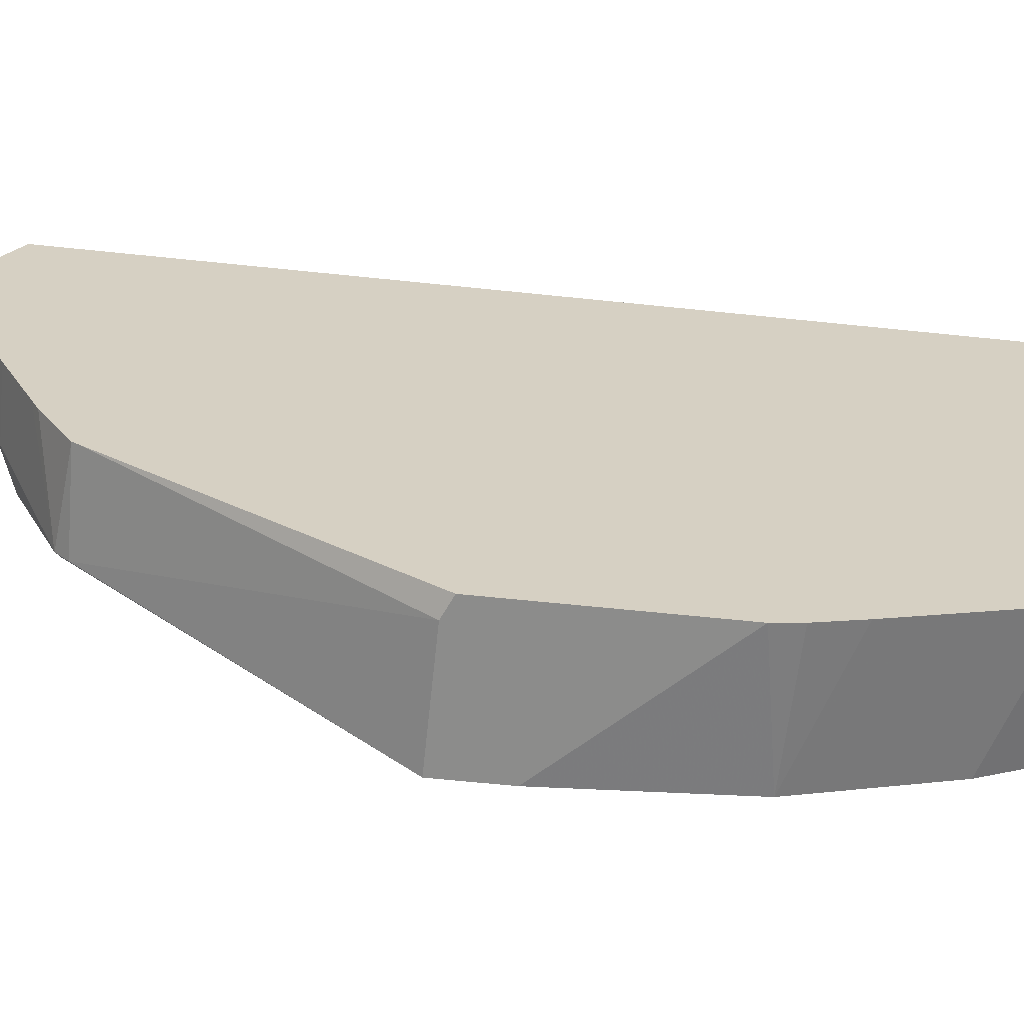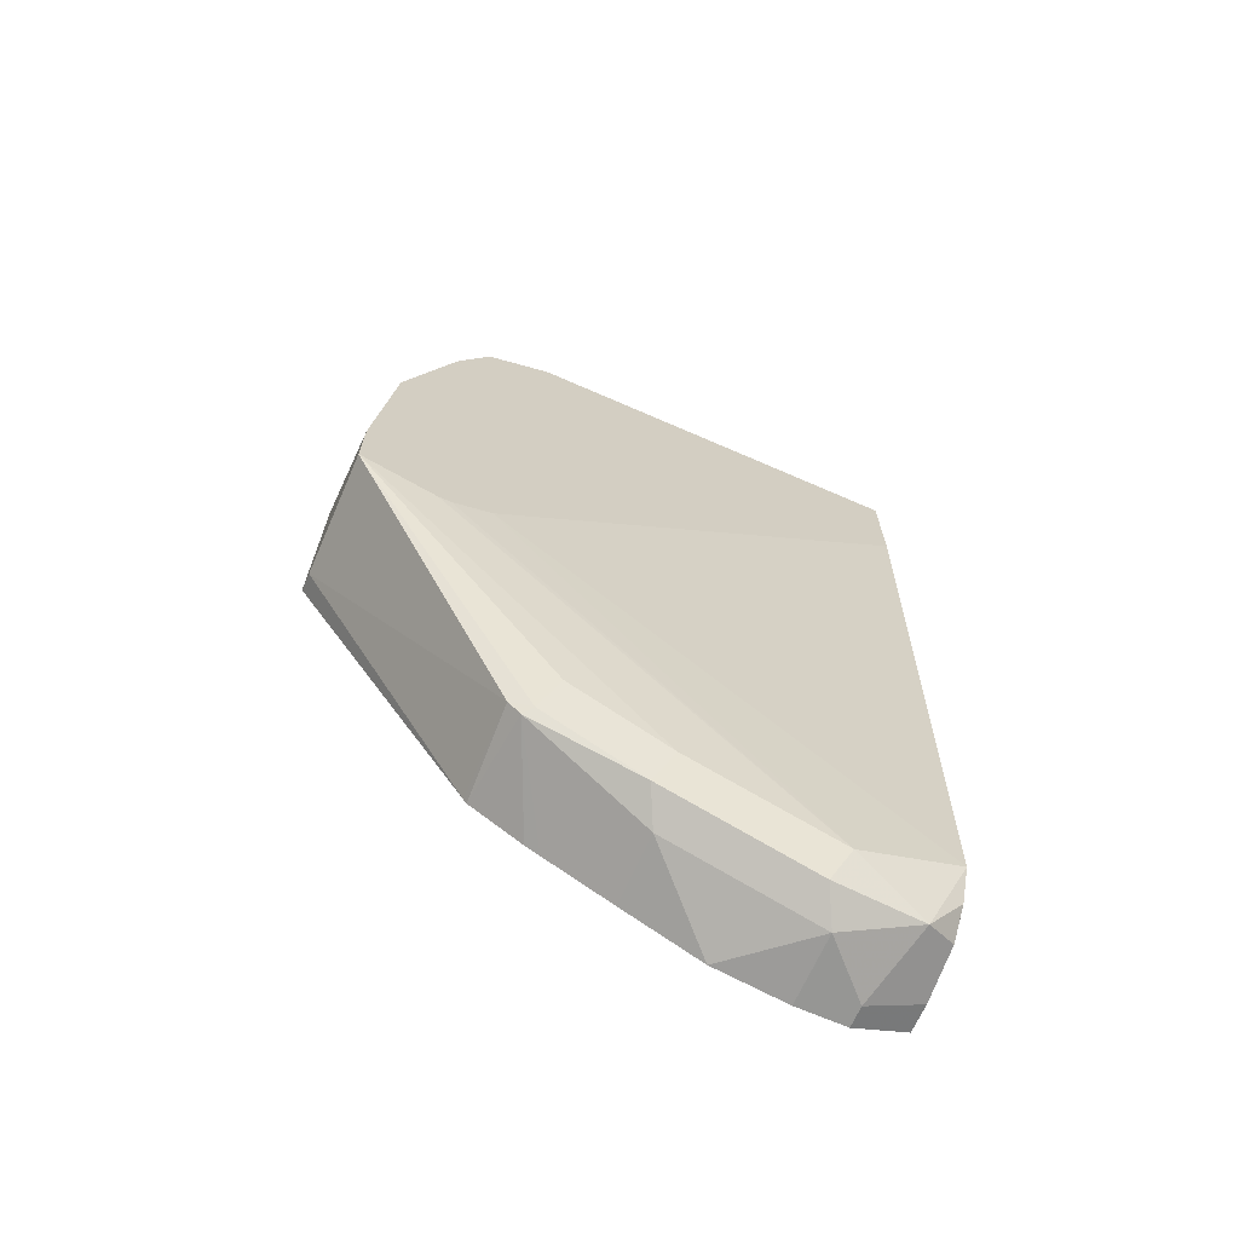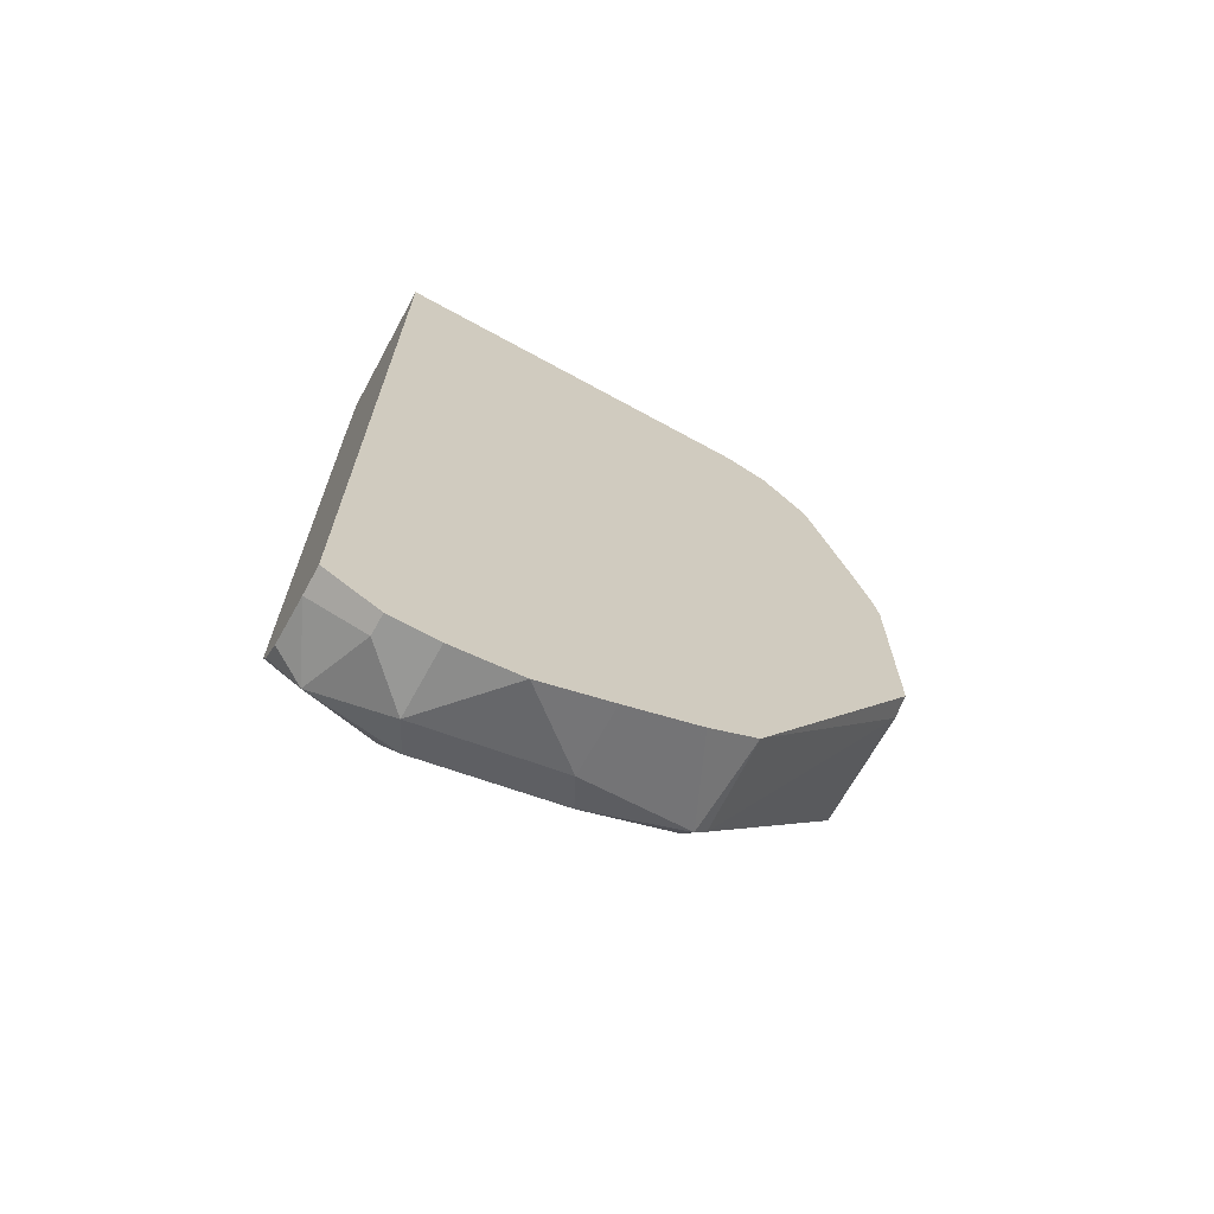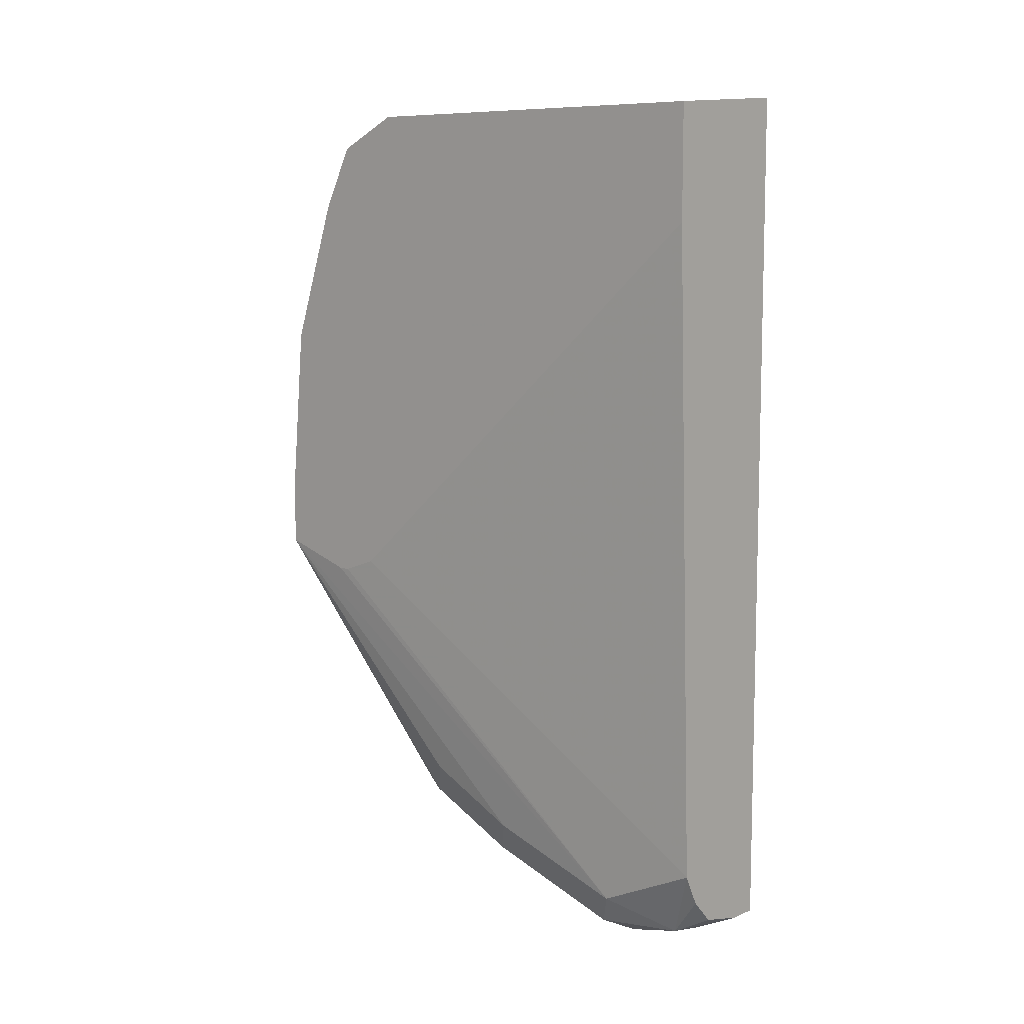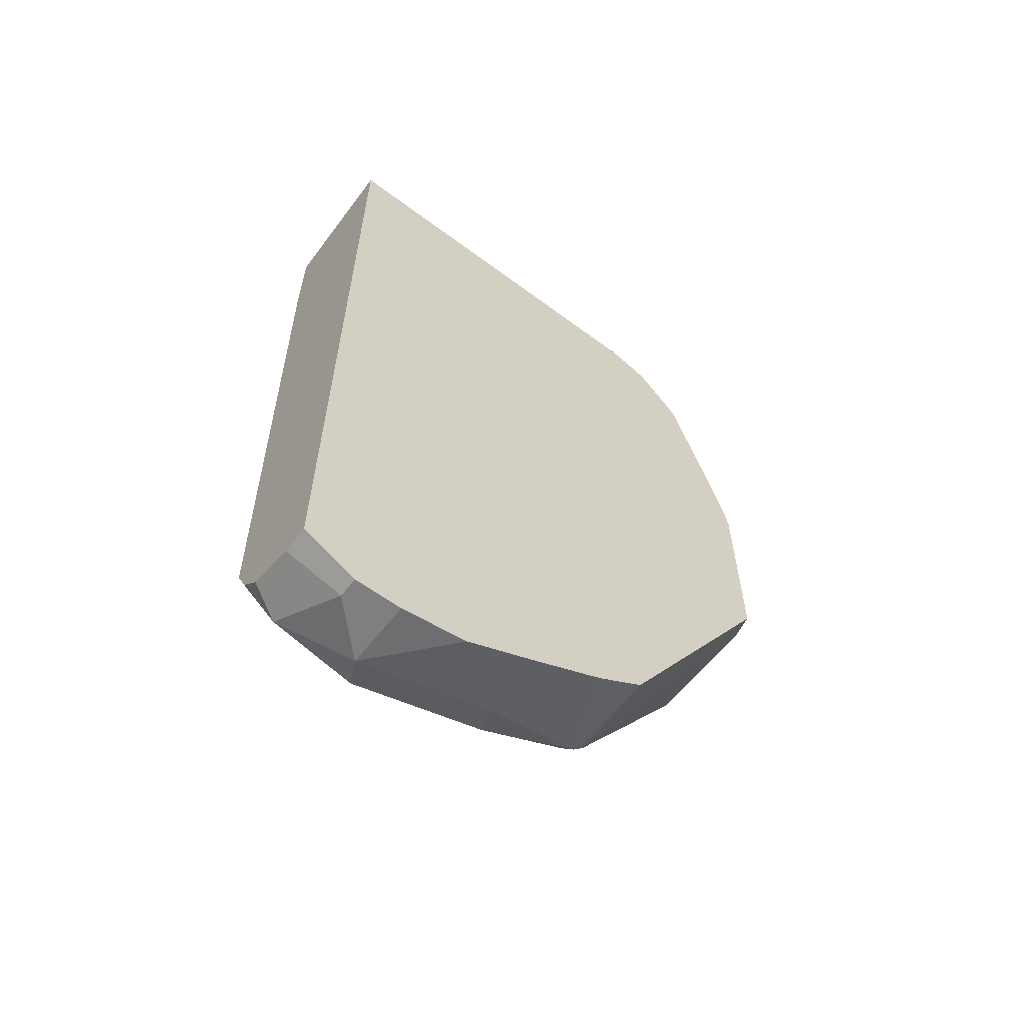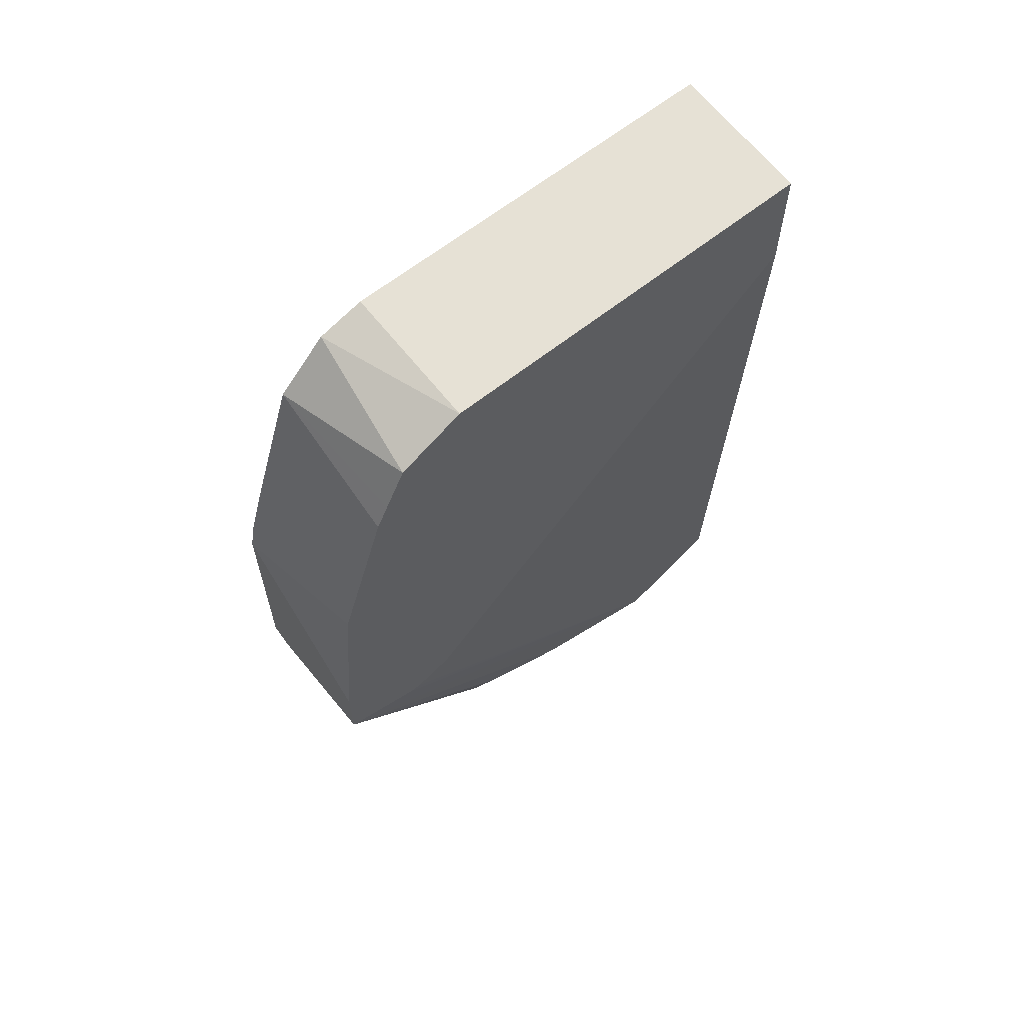
<metadata>
{"format":"obj","ext":"obj","renderer":"f3d","projection":"perspective","resolution":1024,"background":"white","views":[{"elev":-64.1,"azim":84.0,"up":"+Z"},{"elev":-67.7,"azim":-113.7,"up":"+Y"},{"elev":-68.5,"azim":61.2,"up":"+Y"},{"elev":8.9,"azim":-48.9,"up":"+Y"},{"elev":-59.7,"azim":52.6,"up":"+Y"},{"elev":62.4,"azim":-129.2,"up":"+Y"}]}
</metadata>
<code>
v 0.3111 -0.3812 -0.4681
v 0.3224 -0.3812 -0.4681
v 0.2908 -0.3763 -0.4681
v 0.2845 -0.3826 -0.4807
v 0.3139 -0.3924 -0.4905
v 0.3224 -0.3924 -0.4905
v 0.3224 -0.03506 -0.4681
v 0.2812 -0.3662 -0.4681
v 0.2747 -0.3728 -0.5101
v 0.2812 -0.3859 -0.5167
v 0.2943 -0.3924 -0.5101
v 0.2747 -0.3532 -0.4681
v 0.3224 -0.3924 -0.5101
v 0.3224 -0.03506 -0.6278
v 0.2648 -0.03925 -0.4681
v 0.2648 -0.2396 -0.642
v 0.2648 -0.2452 -0.6574
v 0.2648 -0.2452 -0.6622
v 0.2648 -0.2354 -0.6931
v 0.2747 -0.3532 -0.569
v 0.2812 -0.3662 -0.5756
v 0.3224 -0.3875 -0.5386
v 0.2943 -0.3728 -0.569
v 0.2648 -0.08505 -0.4681
v 0.3224 -0.04058 -0.6461
v 0.2648 -0.03925 -0.6278
v 0.2845 -0.3433 -0.623
v 0.2812 -0.3466 -0.6148
v 0.2747 -0.3335 -0.6082
v 0.2648 -0.2089 -0.6931
v 0.3139 -0.2354 -0.6931
v 0.2845 -0.3483 -0.618
v 0.3224 -0.3728 -0.569
v 0.3224 -0.06021 -0.6658
v 0.2648 -0.05234 -0.654
v 0.3224 -0.342 -0.6226
v 0.3224 -0.344 -0.6212
v 0.2648 -0.1373 -0.6867
v 0.3224 -0.1482 -0.6931
v 0.3224 -0.2317 -0.6931
v 0.3224 -0.3569 -0.6008
v 0.3224 -0.3597 -0.5952
v 0.3224 -0.1191 -0.6854
v 0.2648 -0.07851 -0.6671
v 0.2648 -0.06878 -0.6622
v 0.3224 -0.1373 -0.6909
f 19 31 27
f 15 17 16
f 19 40 31
f 19 39 40
f 19 30 39
f 19 29 20
f 19 28 29
f 19 27 28
f 15 16 24
f 15 44 38
f 15 19 18
f 15 30 19
f 15 38 30
f 15 45 44
f 15 35 45
f 15 26 35
f 14 25 26
f 12 24 16
f 20 29 28
f 15 18 17
f 20 28 21
f 32 37 41
f 21 32 23
f 11 23 22
f 38 46 39
f 38 43 46
f 34 45 35
f 34 44 45
f 34 38 44
f 34 43 38
f 32 42 33
f 32 41 42
f 31 40 36
f 30 38 39
f 27 31 36
f 27 32 28
f 27 37 32
f 27 36 37
f 25 35 26
f 25 34 35
f 23 32 33
f 22 23 33
f 21 28 32
f 11 22 13
f 4 8 12
f 10 21 23
f 2 40 39
f 2 36 40
f 2 37 36
f 2 42 41
f 2 33 42
f 2 22 33
f 2 13 22
f 2 6 13
f 2 39 46
f 1 6 2
f 1 4 5
f 1 3 4
f 1 8 3
f 1 12 8
f 1 24 12
f 1 15 24
f 1 7 15
f 1 2 7
f 1 5 6
f 2 46 43
f 2 41 37
f 2 34 25
f 9 21 10
f 9 20 21
f 9 19 20
f 9 18 19
f 2 43 34
f 9 16 17
f 9 12 16
f 7 26 15
f 7 14 26
f 5 13 6
f 9 17 18
f 4 12 9
f 10 23 11
f 4 11 5
f 4 10 11
f 4 9 10
f 3 8 4
f 2 14 7
f 2 25 14
f 5 11 13

</code>
